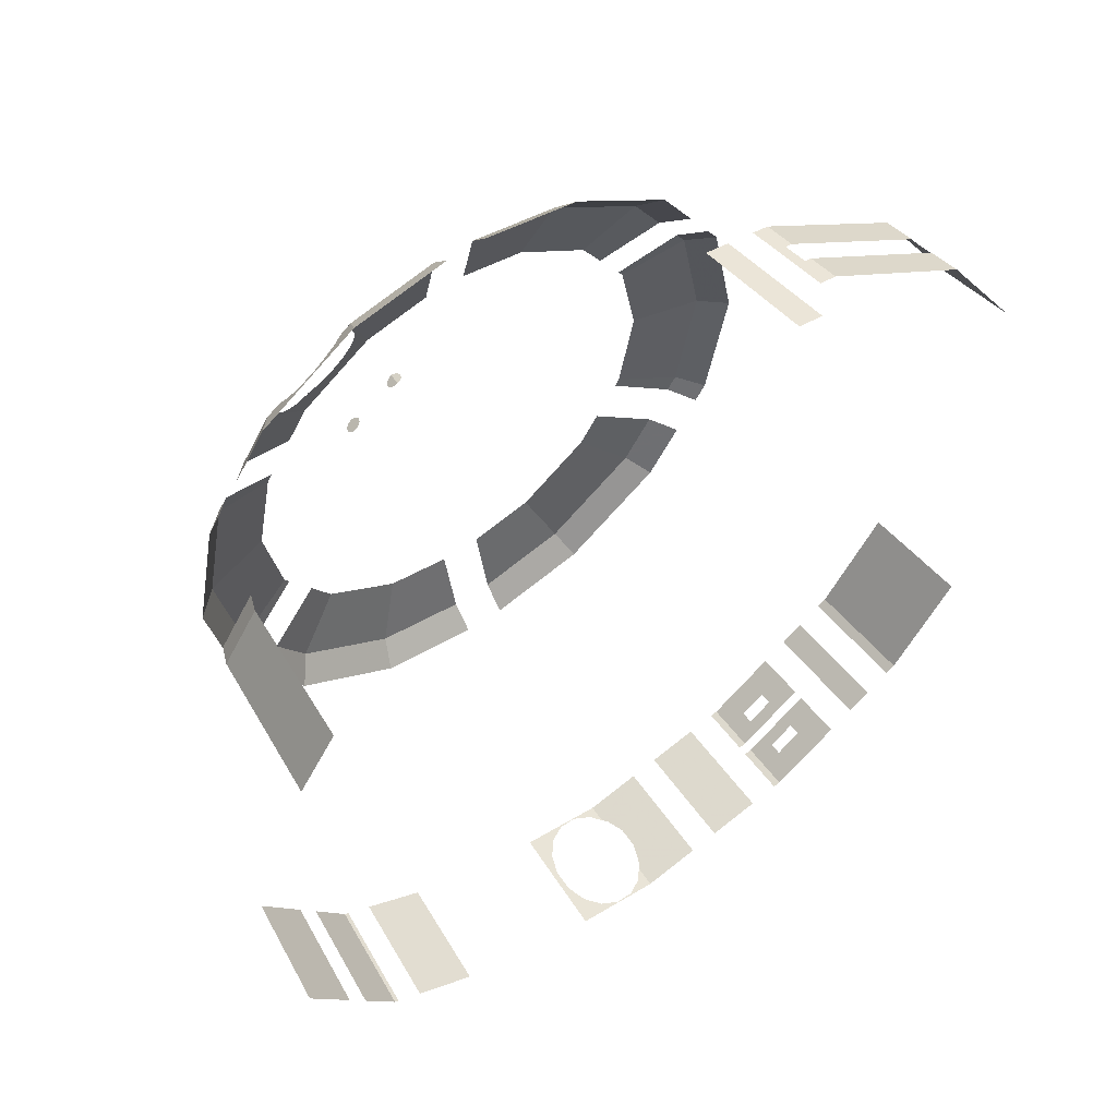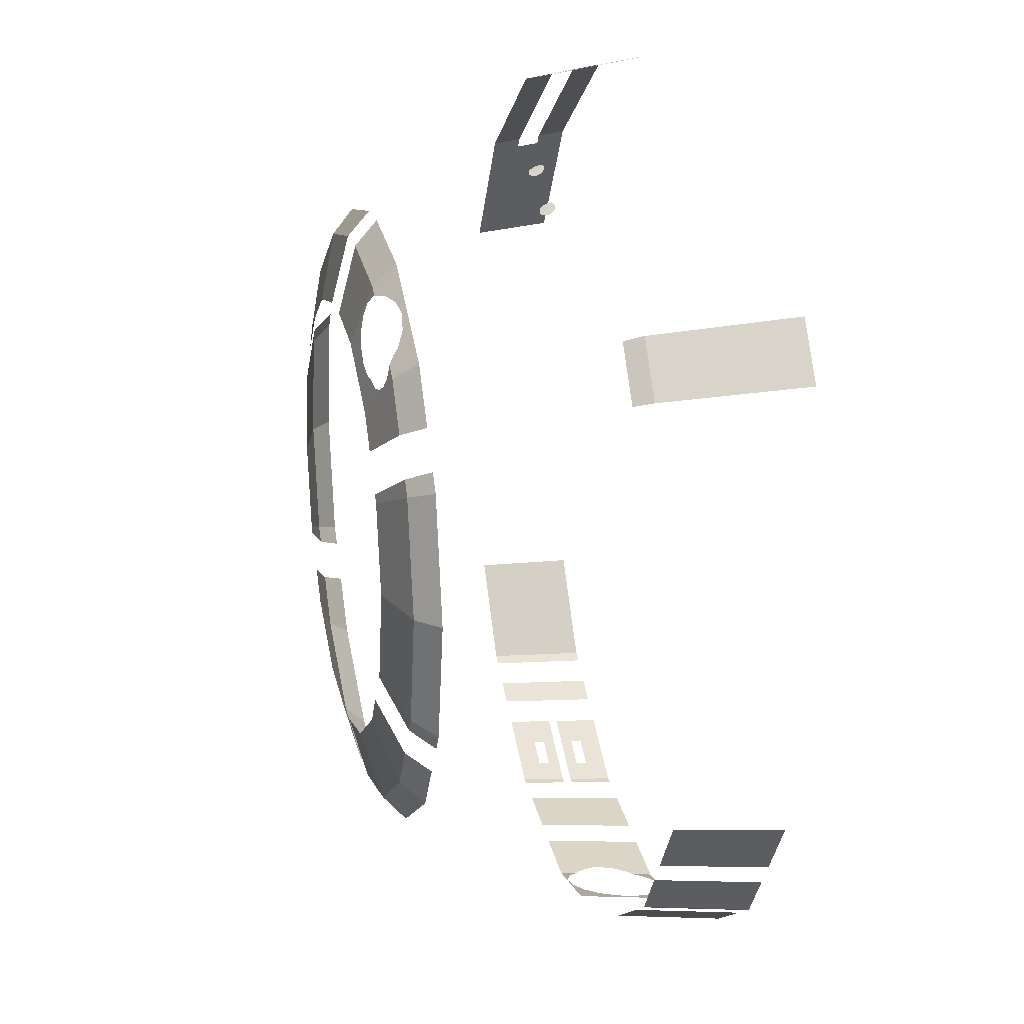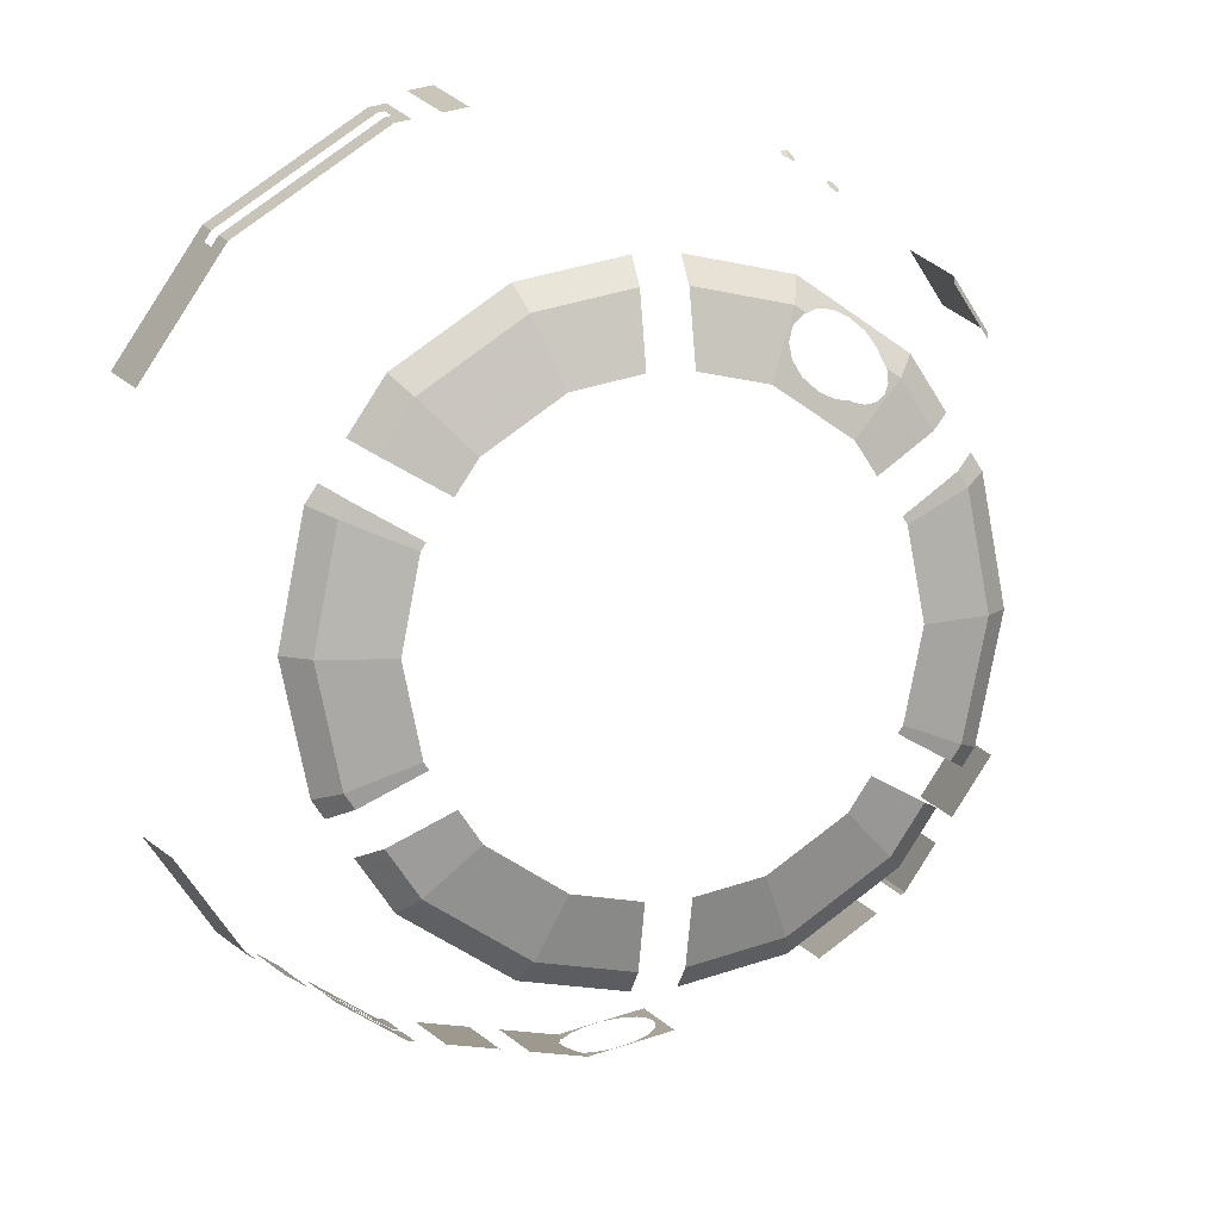
<metadata>
{"format":"obj","ext":"obj","renderer":"f3d","projection":"perspective","resolution":1024,"background":"white","views":[{"elev":57.2,"azim":143.5,"up":"+Z"},{"elev":20.0,"azim":76.4,"up":"+Z"},{"elev":11.8,"azim":-17.0,"up":"+Z"}]}
</metadata>
<code>
v 0.2782 0.03234 0.4299
v 0.2467 0.03367 0.4569
v 0.1855 0.02244 0.4478
v 0.2467 0.03367 0.4569
v 0.2287 0.03784 0.4875
v 0.1855 0.02244 0.4478
v 0.2287 0.03784 0.4875
v 0.2243 0.04421 0.5187
v 0.1855 0.02244 0.4478
v 0.3427 0.02244 0.3427
v 0.3912 0.0439 0.4059
v 0.368 0.03975 0.4029
v 0.3428 0.03741 0.4093
v 0.3388 0.03739 0.4119
v 0.3111 0.034 0.4153
v 0.3427 0.02244 0.3427
v 0.4089 0.04927 0.4179
v 0.3912 0.0439 0.4059
v 0.3427 0.02244 0.3427
v 0.4452 0.06085 0.4452
v 0.4089 0.04927 0.4179
v 0.4452 0.06085 0.4452
v 0.4185 0.05501 0.437
v 0.4089 0.04927 0.4179
v 0.2342 0.05179 0.5459
v 0.2568 0.05944 0.5648
v 0.2409 0.06085 0.5817
v 0.4452 0.06085 0.4452
v 0.4185 0.06026 0.4605
v 0.4185 0.05501 0.437
v 0.2568 0.05944 0.5648
v 0.2638 0.06085 0.5665
v 0.2409 0.06085 0.5817
v 0.4452 0.06085 0.4452
v 0.417 0.06085 0.464
v 0.4185 0.06026 0.4605
v 0.2612 0.108 0.6306
v 0.2888 0.0781 0.5726
v 0.3252 0.09309 0.5681
v 0.2612 0.108 0.6306
v 0.3252 0.09309 0.5681
v 0.3581 0.0987 0.5535
v 0.3581 0.0987 0.5535
v 0.3896 0.09421 0.5265
v 0.4826 0.108 0.4826
v 0.3581 0.0987 0.5535
v 0.4826 0.108 0.4826
v 0.2612 0.108 0.6306
v 0.3427 0.02244 0.3427
v 0.3111 0.034 0.4153
v 0.2782 0.03234 0.4299
v 0.1855 0.02244 0.4478
v 0.3427 0.02244 0.3427
v 0.368 0.03975 0.4029
v 0.3428 0.03741 0.4093
v 0.3111 0.034 0.4153
v -0.4847 0.02243 0
v -0.6297 0.06085 0
v -0.5817 0.06085 -0.2409
v -0.4478 0.02244 -0.1855
v -0.4847 0.02243 0
v -0.4478 0.02244 0.1855
v -0.5817 0.06085 0.2409
v -0.6297 0.06085 0
v -0.5109 0.06085 -0.3469
v -0.4452 0.06085 -0.4452
v -0.3427 0.02244 -0.3427
v -0.3875 0.02243 -0.2757
v -0.2409 0.06085 0.5817
v -0.1855 0.02244 0.4478
v -0.045 0.02243 0.4757
v -0.045 0.06085 0.6207
v 0.2409 0.06085 -0.5817
v 0.1855 0.02244 -0.4478
v 0.045 0.02243 -0.4757
v 0.045 0.06085 -0.6207
v 0.5817 0.06085 -0.2409
v 0.6297 0.06085 0
v 0.4847 0.02243 0
v 0.4478 0.02244 -0.1855
v 0.4847 0.02243 0
v 0.6297 0.06085 0
v 0.5817 0.06085 0.2409
v 0.4478 0.02244 0.1855
v -0.4376 0.02244 -0.2007
v -0.4478 0.02244 -0.1855
v -0.5817 0.06085 -0.2409
v -0.561 0.06085 -0.2719
v -0.5817 0.06085 0.2409
v -0.4478 0.02244 0.1855
v -0.4376 0.02244 0.2007
v -0.561 0.06085 0.2719
v -0.3875 0.02244 0.2757
v -0.3427 0.02244 0.3427
v -0.4452 0.06085 0.4452
v -0.5109 0.06085 0.3469
v -0.3427 0.02244 0.3427
v -0.1855 0.02244 0.4478
v -0.2409 0.06085 0.5817
v -0.4452 0.06085 0.4452
v -0.3427 0.02244 -0.3427
v -0.4452 0.06085 -0.4452
v -0.2409 0.06085 -0.5817
v -0.1855 0.02244 -0.4478
v -0.045 0.02244 -0.4757
v -0.1855 0.02244 -0.4478
v -0.2409 0.06085 -0.5817
v -0.045 0.06085 -0.6207
v 0.045 0.02244 0.4757
v 0.1855 0.02244 0.4478
v 0.2409 0.06085 0.5817
v 0.045 0.06085 0.6207
v 0.3427 0.02244 -0.3427
v 0.1855 0.02244 -0.4478
v 0.2409 0.06085 -0.5817
v 0.4452 0.06085 -0.4452
v 0.5109 0.06085 0.3469
v 0.4452 0.06085 0.4452
v 0.3427 0.02244 0.3427
v 0.3875 0.02244 0.2757
v 0.3875 0.02244 -0.2757
v 0.3427 0.02244 -0.3427
v 0.4452 0.06085 -0.4452
v 0.5109 0.06085 -0.3469
v 0.5817 0.06085 -0.2409
v 0.4478 0.02244 -0.1855
v 0.4376 0.02244 -0.2007
v 0.561 0.06085 -0.2719
v 0.4376 0.02244 0.2007
v 0.4478 0.02244 0.1855
v 0.5817 0.06085 0.2409
v 0.561 0.06085 0.2719
v 0.2243 0.04421 0.5187
v 0.2342 0.05179 0.5459
v 0.2409 0.06085 0.5817
v 0.1855 0.02244 0.4478
v 0.4094 0.07141 0.4831
v 0.417 0.06085 0.464
v 0.4452 0.06085 0.4452
v 0.4076 0.08017 0.4959
v 0.2409 0.06085 0.5817
v 0.2638 0.06085 0.5665
v 0.2888 0.0781 0.5726
v 0.2612 0.108 0.6306
v -0.6306 0.108 -0.2612
v -0.5817 0.06085 -0.2409
v -0.6297 0.06085 0
v -0.6825 0.108 0
v -0.6297 0.06085 0
v -0.5817 0.06085 0.2409
v -0.6306 0.108 0.2612
v -0.6825 0.108 0
v -0.2612 0.108 0.6306
v -0.2409 0.06085 0.5817
v -0.045 0.06085 0.6207
v -0.045 0.108 0.6736
v 0.2612 0.108 -0.6306
v 0.2409 0.06085 -0.5817
v 0.045 0.06085 -0.6207
v 0.045 0.108 -0.6736
v 0.6297 0.06085 0
v 0.5817 0.06085 -0.2409
v 0.6306 0.108 -0.2612
v 0.6825 0.108 0
v 0.6297 0.06085 0
v 0.6825 0.108 0
v 0.6306 0.108 0.2612
v 0.5817 0.06085 0.2409
v -0.2612 0.108 -0.6306
v -0.045 0.108 -0.6736
v -0.045 0.06085 -0.6207
v -0.2409 0.06085 -0.5817
v 0.2612 0.108 0.6306
v 0.045 0.108 0.6736
v 0.045 0.06085 0.6207
v 0.2409 0.06085 0.5817
v -0.6306 0.108 0.2612
v -0.5817 0.06085 0.2409
v -0.561 0.06085 0.2719
v -0.606 0.108 0.2979
v 0.6306 0.108 -0.2612
v 0.5817 0.06085 -0.2409
v 0.561 0.06085 -0.2719
v 0.606 0.108 -0.2979
v -0.6306 0.108 -0.2612
v -0.606 0.108 -0.2979
v -0.561 0.06085 -0.2719
v -0.5817 0.06085 -0.2409
v 0.6306 0.108 0.2612
v 0.606 0.108 0.2979
v 0.561 0.06085 0.2719
v 0.5817 0.06085 0.2409
v -0.4452 0.06085 -0.4452
v -0.4826 0.108 -0.4826
v -0.2612 0.108 -0.6306
v -0.2409 0.06085 -0.5817
v 0.2612 0.108 -0.6306
v 0.4826 0.108 -0.4826
v 0.4452 0.06085 -0.4452
v 0.2409 0.06085 -0.5817
v -0.2612 0.108 0.6306
v -0.4826 0.108 0.4826
v -0.4452 0.06085 0.4452
v -0.2409 0.06085 0.5817
v 0.5559 0.108 -0.3729
v 0.5109 0.06085 -0.3469
v 0.4452 0.06085 -0.4452
v 0.4826 0.108 -0.4826
v -0.4452 0.06085 0.4452
v -0.4826 0.108 0.4826
v -0.5559 0.108 0.3729
v -0.5109 0.06085 0.3469
v -0.4452 0.06085 -0.4452
v -0.5109 0.06085 -0.3469
v -0.5559 0.108 -0.3729
v -0.4826 0.108 -0.4826
v 0.5559 0.108 0.3729
v 0.4826 0.108 0.4826
v 0.4452 0.06085 0.4452
v 0.5109 0.06085 0.3469
v 0.4076 0.08017 0.4959
v 0.4452 0.06085 0.4452
v 0.4826 0.108 0.4826
v 0.3896 0.09421 0.5265
v 0.4361 0.366 0.7588
v 0.441 0.3692 0.7574
v 0.4266 0.3663 0.7652
v 0.4311 0.365 0.7615
v 0.335 0.3668 0.8241
v 0.3397 0.3651 0.8223
v 0.3406 0.3652 0.8221
v 0.3317 0.3706 0.8266
v 0.3406 0.3652 0.8221
v 0.345 0.3656 0.8194
v 0.3502 0.3684 0.8175
v 0.3544 0.3729 0.8174
v 0.4234 0.3697 0.7694
v 0.4266 0.3663 0.7652
v 0.441 0.3692 0.7574
v 0.4449 0.3739 0.7575
v 0.3302 0.3757 0.8295
v 0.3317 0.3706 0.8266
v 0.3406 0.3652 0.8221
v 0.3308 0.3816 0.8323
v 0.4449 0.3739 0.7575
v 0.4474 0.3797 0.7593
v 0.422 0.3746 0.7732
v 0.4234 0.3697 0.7694
v 0.3406 0.3652 0.8221
v 0.3544 0.3729 0.8174
v 0.3571 0.3785 0.8189
v 0.3462 0.3947 0.8358
v 0.4474 0.3797 0.7593
v 0.4226 0.3804 0.7762
v 0.422 0.3746 0.7732
v 0.3462 0.3947 0.8358
v 0.3335 0.3872 0.8346
v 0.3308 0.3816 0.8323
v 0.3406 0.3652 0.8221
v 0.4479 0.3854 0.7623
v 0.425 0.3861 0.778
v 0.4226 0.3804 0.7762
v 0.4474 0.3797 0.7593
v 0.3462 0.3947 0.8358
v 0.3571 0.3785 0.8189
v 0.3577 0.3843 0.8219
v 0.3562 0.3895 0.826
v 0.4465 0.3904 0.7662
v 0.429 0.3909 0.7782
v 0.425 0.3861 0.778
v 0.4479 0.3854 0.7623
v 0.4465 0.3904 0.7662
v 0.4434 0.3937 0.7703
v 0.429 0.3909 0.7782
v 0.3377 0.3917 0.836
v 0.3335 0.3872 0.8346
v 0.3462 0.3947 0.8358
v 0.3429 0.3944 0.8363
v 0.3529 0.3932 0.8304
v 0.3462 0.3947 0.8358
v 0.3562 0.3895 0.826
v 0.4339 0.394 0.7768
v 0.429 0.3909 0.7782
v 0.4434 0.3937 0.7703
v 0.4389 0.395 0.774
v 0.3462 0.3947 0.8358
v 0.3529 0.3932 0.8304
v 0.3482 0.3949 0.8346
v 0 0.535 -0.9605
v 0.05546 0.5367 -0.9497
v 0.1827 0.535 -0.9242
v 0.05546 0.5367 -0.9497
v 0.09456 0.5385 -0.9422
v 0.1827 0.535 -0.9242
v 0.01934 0.5518 -0.9591
v 0.05546 0.5367 -0.9497
v 0 0.535 -0.9605
v 0.09456 0.5385 -0.9422
v 0.1307 0.5569 -0.9378
v 0.1827 0.535 -0.9242
v 0 0.5725 -0.9661
v 0.01934 0.5518 -0.9591
v 0 0.535 -0.9605
v 0 0.5725 -0.9661
v 0 0.535 -0.9605
v -0.1207 0.535 -0.9365
v -0.008315 0.5814 -0.9658
v -0.4621 0.585 -0.833
v -0.4086 0.585 -0.8688
v -0.3676 0.535 -0.8874
v -0.5095 0.535 -0.7925
v 0.1307 0.5569 -0.9378
v 0.1583 0.5891 -0.9371
v 0.1827 0.535 -0.9242
v -0.3676 0.535 0.8874
v -0.3712 0.5975 0.896
v -0.6857 0.5975 0.6857
v -0.6791 0.535 0.6791
v -0.3573 0.5975 0.8988
v -0.3712 0.5975 0.896
v -0.3676 0.535 0.8874
v -0.3333 0.535 0.8942
v -0.6791 0.535 0.6791
v -0.6857 0.5975 0.6857
v -0.6996 0.5975 0.665
v -0.008315 0.5814 -0.9658
v -0.1207 0.535 -0.9365
v -0.02328 0.6211 -0.9687
v 0.1583 0.5891 -0.9371
v 0.1733 0.6302 -0.9402
v 0.1827 0.535 -0.9242
v -0.3734 0.6375 -0.9015
v -0.358 0.6375 -0.9046
v -0.3524 0.535 -0.8904
v -0.3676 0.535 -0.8874
v -0.5176 0.6375 -0.8052
v -0.4638 0.61 -0.8363
v -0.4621 0.585 -0.833
v -0.5095 0.535 -0.7925
v -0.4086 0.585 -0.8688
v -0.4102 0.61 -0.8721
v -0.3734 0.6375 -0.9015
v -0.3676 0.535 -0.8874
v -0.6996 0.5975 0.665
v -0.8774 0.71 0.4286
v -0.8542 0.535 0.4172
v -0.6791 0.535 0.6791
v -0.02329 0.6648 -0.9752
v -0.02328 0.6211 -0.9687
v -0.1207 0.535 -0.9365
v -0.3573 0.5975 0.8988
v -0.3333 0.535 0.8942
v -0.3424 0.71 0.9185
v -0.36 0.6475 0.9057
v -0.3734 0.6375 -0.9015
v -0.4102 0.61 -0.8721
v -0.4638 0.61 -0.8363
v -0.5176 0.6375 -0.8052
v 0.8489 0.8 0.495
v 0.7711 0.8 0.6113
v 0.7359 0.4938 0.5834
v 0.8101 0.4938 0.4723
v -0.1882 0.76 -0.9566
v -0.1819 0.535 -0.9243
v -0.2911 0.535 -0.9026
v -0.3013 0.76 -0.9341
v 0.78 0.535 -0.5283
v 0.8072 0.76 -0.5468
v 0.8941 0.76 -0.4168
v 0.8639 0.535 -0.4027
v -0.8444 0.76 -0.4912
v -0.7029 0.76 -0.7029
v -0.6791 0.535 -0.6791
v -0.8159 0.535 -0.4746
v -0.6599 0.535 -0.692
v -0.6791 0.535 -0.6791
v -0.7029 0.76 -0.7029
v -0.6829 0.76 -0.7162
v -0.6292 0.76 -0.7521
v -0.581 0.76 -0.7843
v -0.5614 0.535 -0.7578
v -0.608 0.535 -0.7267
v 0.6402 0.76 -0.7448
v 0.6186 0.535 -0.7196
v 0.493 0.535 -0.8035
v 0.5102 0.76 -0.8316
v 0.7029 0.76 -0.7029
v 0.6791 0.535 -0.6791
v 0.6707 0.535 -0.6848
v 0.6941 0.76 -0.7087
v 0.7713 0.76 -0.6005
v 0.7453 0.535 -0.5802
v 0.6791 0.535 -0.6791
v 0.7029 0.76 -0.7029
v 0.1891 0.76 -0.9564
v 0.1827 0.535 -0.9242
v 0.1733 0.6302 -0.9402
v 0.1733 0.6739 -0.9467
v -0.6996 0.5975 0.665
v -0.705 0.6475 0.6701
v -0.8774 0.71 0.4286
v -0.276 0.535 0.9056
v -0.2252 0.535 0.9157
v -0.2338 0.78 0.9505
v -0.2865 0.78 0.94
v -0.1249 0.76 -0.9692
v -0.00833 0.7059 -0.9843
v -0.02329 0.6648 -0.9752
v -0.1207 0.535 -0.9365
v -0.3746 0.6575 -0.9043
v -0.5192 0.6575 -0.8076
v -0.4691 0.685 -0.846
v -0.4148 0.685 -0.8822
v -0.705 0.6475 0.6701
v -0.691 0.6475 0.691
v -0.6976 0.71 0.6976
v -0.8774 0.71 0.4286
v -0.6976 0.71 0.6976
v -0.691 0.6475 0.691
v -0.374 0.6475 0.9029
v -0.3776 0.71 0.9115
v -0.3424 0.71 0.9185
v -0.3776 0.71 0.9115
v -0.374 0.6475 0.9029
v -0.36 0.6475 0.9057
v -0.5192 0.6575 -0.8076
v -0.5273 0.76 -0.8202
v -0.4708 0.71 -0.8492
v -0.4691 0.685 -0.846
v -0.3746 0.6575 -0.9043
v -0.4148 0.685 -0.8822
v -0.4163 0.71 -0.8856
v -0.3804 0.76 -0.9184
v -0.3647 0.76 -0.9215
v -0.3591 0.6575 -0.9073
v -0.3746 0.6575 -0.9043
v -0.3804 0.76 -0.9184
v 0.1583 0.7136 -0.9556
v 0.1891 0.76 -0.9564
v 0.1733 0.6739 -0.9467
v -0.3804 0.76 -0.9184
v -0.4163 0.71 -0.8856
v -0.4708 0.71 -0.8492
v -0.5273 0.76 -0.8202
v 0 0.7156 -0.9874
v -0.00833 0.7059 -0.9843
v -0.1249 0.76 -0.9692
v 0 0.76 -0.994
v 0 0.7156 -0.9874
v 0 0.76 -0.994
v 0.01931 0.7381 -0.9869
v 0.1307 0.7432 -0.9655
v 0.1891 0.76 -0.9564
v 0.1583 0.7136 -0.9556
v 0.01931 0.7381 -0.9869
v 0 0.76 -0.994
v 0.05543 0.7565 -0.9825
v 0.09453 0.7583 -0.975
v 0.1891 0.76 -0.9564
v 0.1307 0.7432 -0.9655
v 0.05543 0.7565 -0.9825
v 0 0.76 -0.994
v 0.09453 0.7583 -0.975
v 0 0.76 -0.994
v 0.1891 0.76 -0.9564
v 0.09453 0.7583 -0.975
v 0.8101 0.4938 0.4723
v 0.7359 0.4938 0.5834
v 0.7209 0.455 0.5715
v 0.7936 0.455 0.4627
g mesh6949887
f 1 2 3
f 4 5 6
f 7 8 9
f 10 11 12
f 13 14 15
f 16 17 18
f 19 20 21
f 22 23 24
f 25 26 27
f 28 29 30
f 31 32 33
f 34 35 36
f 37 38 39
f 40 41 42
f 43 44 45
f 46 47 48
g mesh6949888
f 49 50 51
f 51 52 49
f 53 54 55
f 55 56 53
f 57 58 59
f 59 60 57
f 61 62 63
f 63 64 61
f 65 66 67
f 67 68 65
f 69 70 71
f 71 72 69
f 73 74 75
f 75 76 73
f 77 78 79
f 79 80 77
f 81 82 83
f 83 84 81
f 85 86 87
f 87 88 85
f 89 90 91
f 91 92 89
f 93 94 95
f 95 96 93
f 97 98 99
f 99 100 97
f 101 102 103
f 103 104 101
f 105 106 107
f 107 108 105
f 109 110 111
f 111 112 109
f 113 114 115
f 115 116 113
f 117 118 119
f 119 120 117
f 121 122 123
f 123 124 121
f 125 126 127
f 127 128 125
f 129 130 131
f 131 132 129
f 133 134 135
f 135 136 133
f 137 138 139
f 139 140 137
f 141 142 143
f 143 144 141
f 145 146 147
f 147 148 145
f 149 150 151
f 151 152 149
f 153 154 155
f 155 156 153
f 157 158 159
f 159 160 157
f 161 162 163
f 163 164 161
f 165 166 167
f 167 168 165
f 169 170 171
f 171 172 169
f 173 174 175
f 175 176 173
f 177 178 179
f 179 180 177
f 181 182 183
f 183 184 181
f 185 186 187
f 187 188 185
f 189 190 191
f 191 192 189
f 193 194 195
f 195 196 193
f 197 198 199
f 199 200 197
f 201 202 203
f 203 204 201
f 205 206 207
f 207 208 205
f 209 210 211
f 211 212 209
f 213 214 215
f 215 216 213
f 217 218 219
f 219 220 217
f 221 222 223
f 223 224 221
g mesh6949889
f 225 226 227
f 227 228 225
f 229 230 231
f 231 232 229
f 233 234 235
f 235 236 233
f 237 238 239
f 239 240 237
f 241 242 243
f 243 244 241
f 245 246 247
f 247 248 245
f 249 250 251
f 251 252 249
f 253 254 255
f 256 257 258
f 258 259 256
f 260 261 262
f 262 263 260
f 264 265 266
f 266 267 264
f 268 269 270
f 270 271 268
f 272 273 274
f 275 276 277
f 277 278 275
f 279 280 281
f 282 283 284
f 284 285 282
f 286 287 288
g mesh6949890
f 289 290 291
f 292 293 294
f 295 296 297
f 298 299 300
f 301 302 303
f 304 305 306
f 306 307 304
f 308 309 310
f 310 311 308
f 312 313 314
f 315 316 317
f 317 318 315
f 319 320 321
f 321 322 319
f 323 324 325
f 326 327 328
f 329 330 331
f 332 333 334
f 334 335 332
f 336 337 338
f 338 339 336
f 340 341 342
f 342 343 340
f 344 345 346
f 346 347 344
f 348 349 350
f 351 352 353
f 353 354 351
f 355 356 357
f 357 358 355
f 359 360 361
f 361 362 359
f 363 364 365
f 365 366 363
f 367 368 369
f 369 370 367
f 371 372 373
f 373 374 371
f 375 376 377
f 377 378 375
f 379 380 381
f 381 382 379
f 383 384 385
f 385 386 383
f 387 388 389
f 389 390 387
f 391 392 393
f 393 394 391
f 395 396 397
f 397 398 395
f 399 400 401
f 402 403 404
f 404 405 402
f 406 407 408
f 408 409 406
f 410 411 412
f 412 413 410
f 414 415 416
f 416 417 414
f 418 419 420
f 420 421 418
f 422 423 424
f 424 425 422
f 426 427 428
f 428 429 426
f 430 431 432
f 432 433 430
f 434 435 436
f 436 437 434
f 438 439 440
f 441 442 443
f 443 444 441
f 445 446 447
f 447 448 445
f 449 450 451
f 452 453 454
f 455 456 457
f 458 459 460
f 461 462 463
f 464 465 466
f 467 468 469
f 469 470 467

</code>
